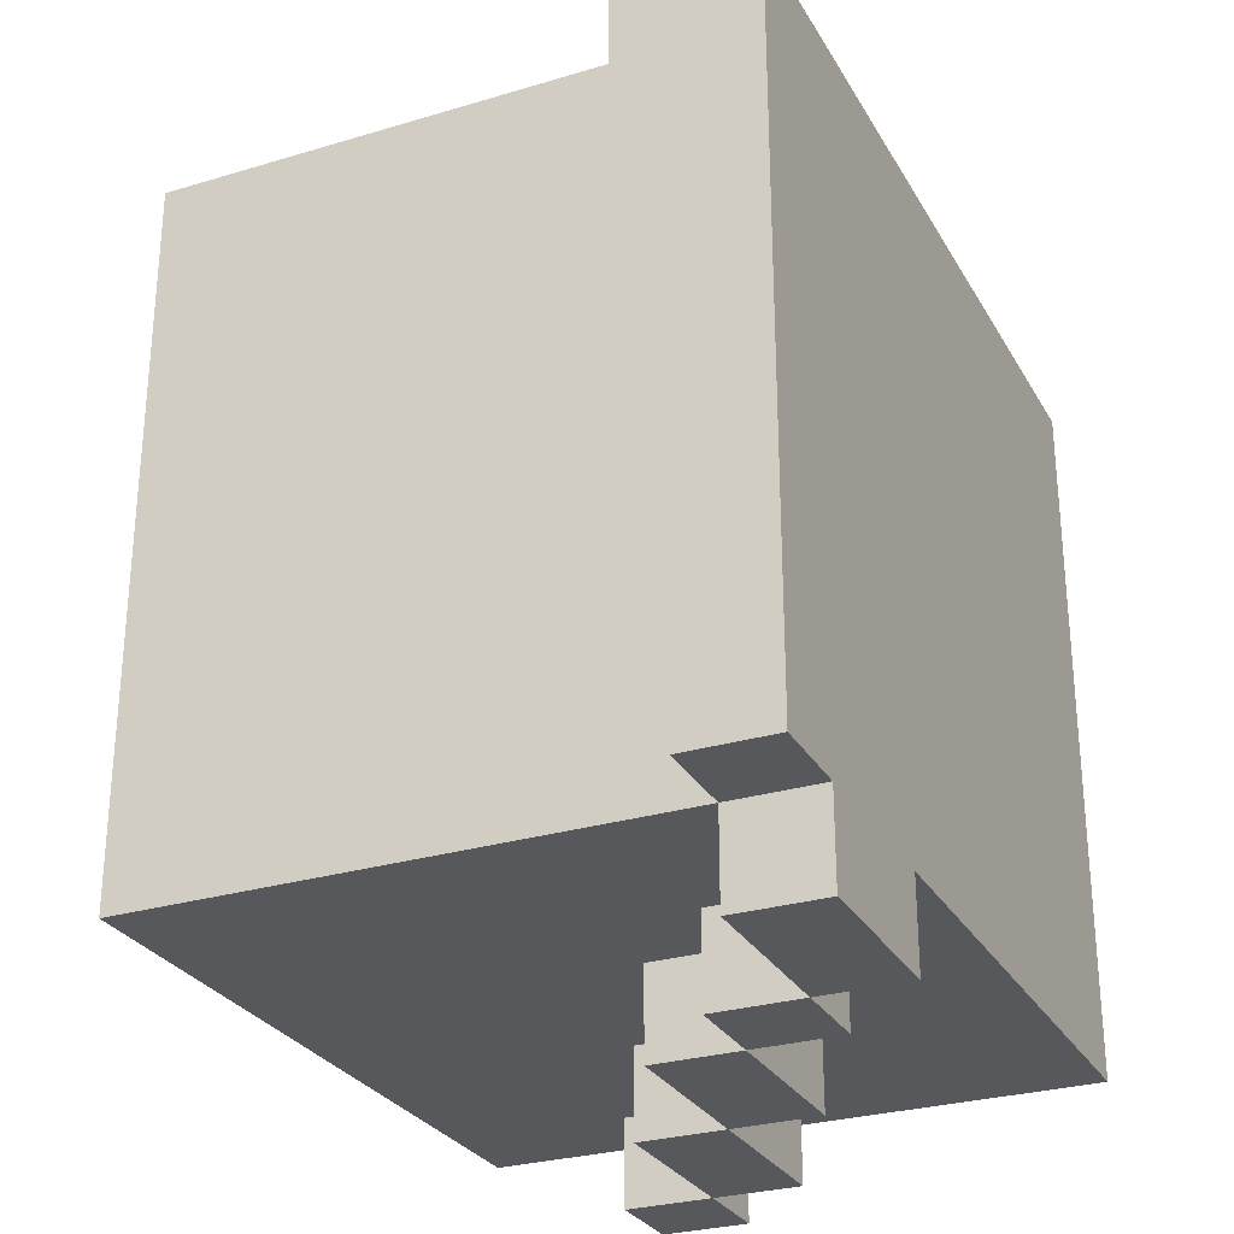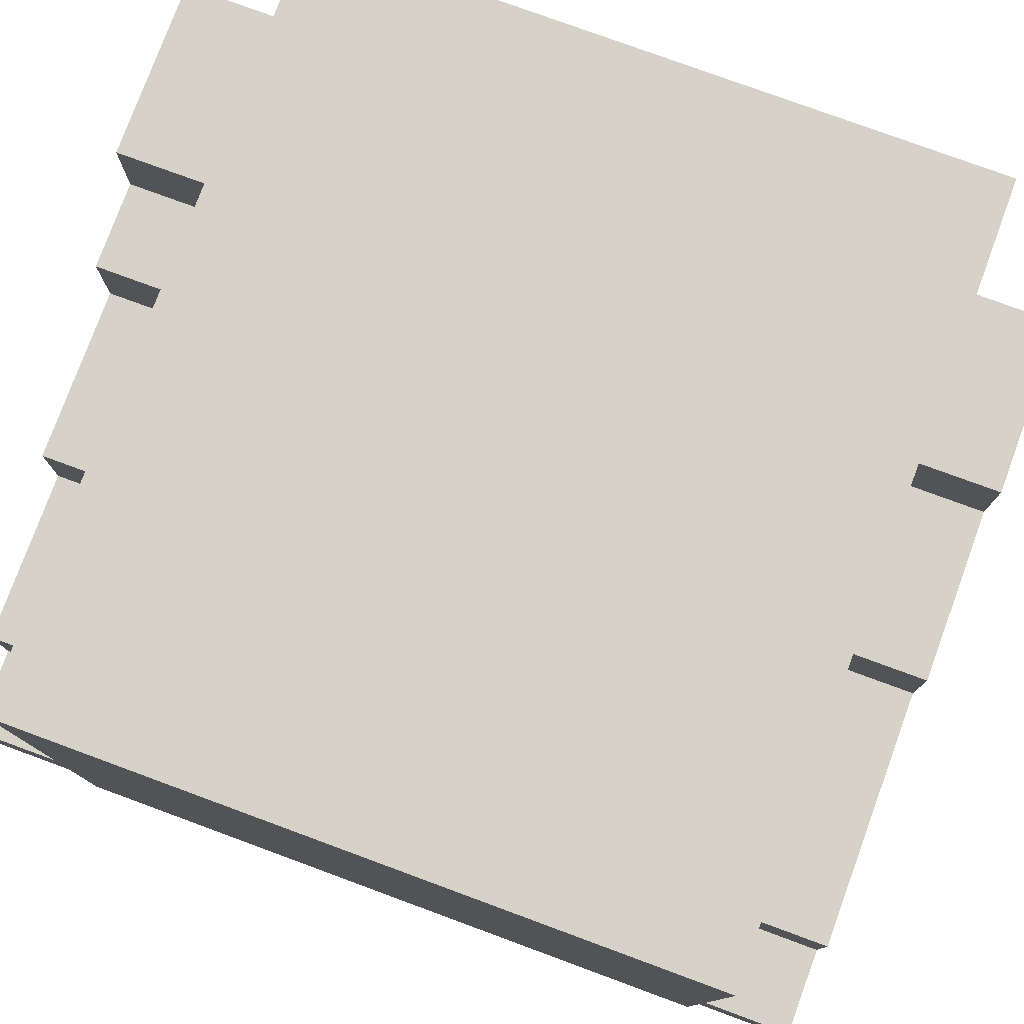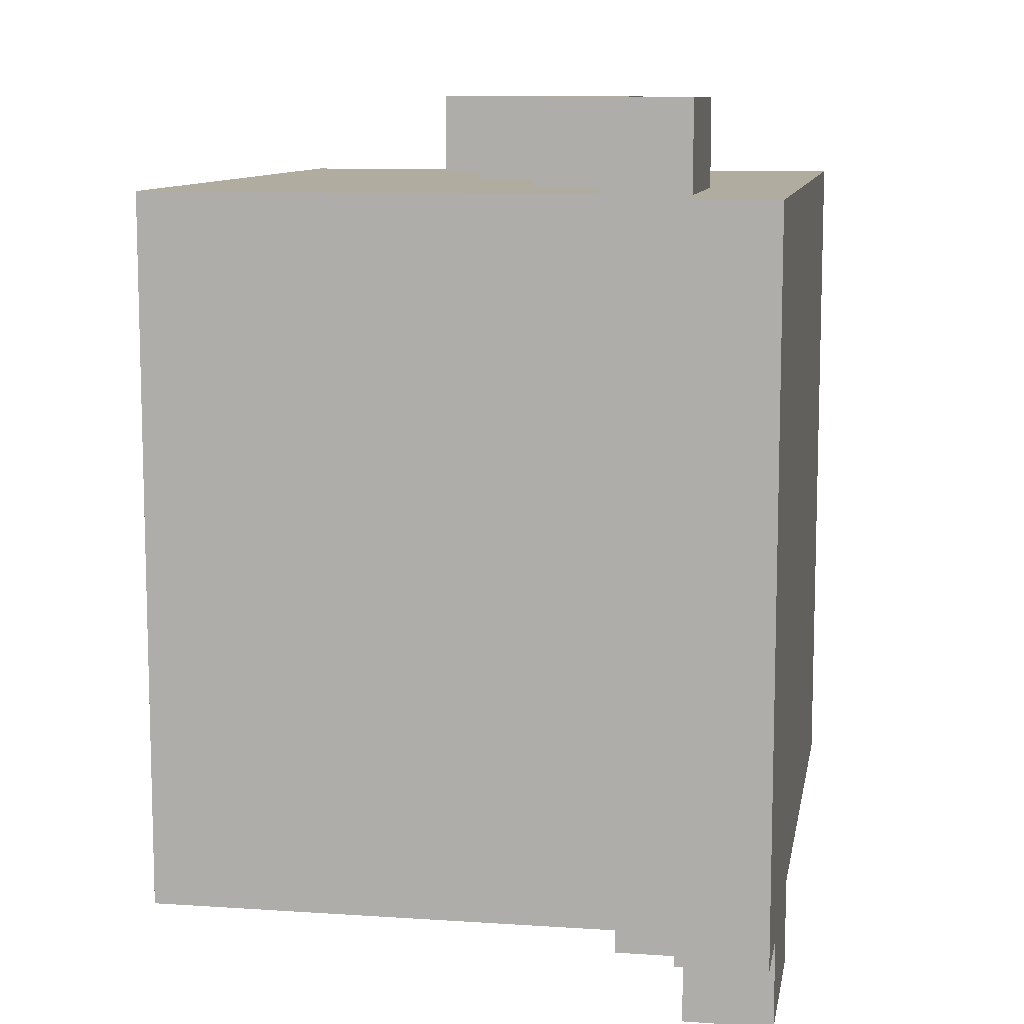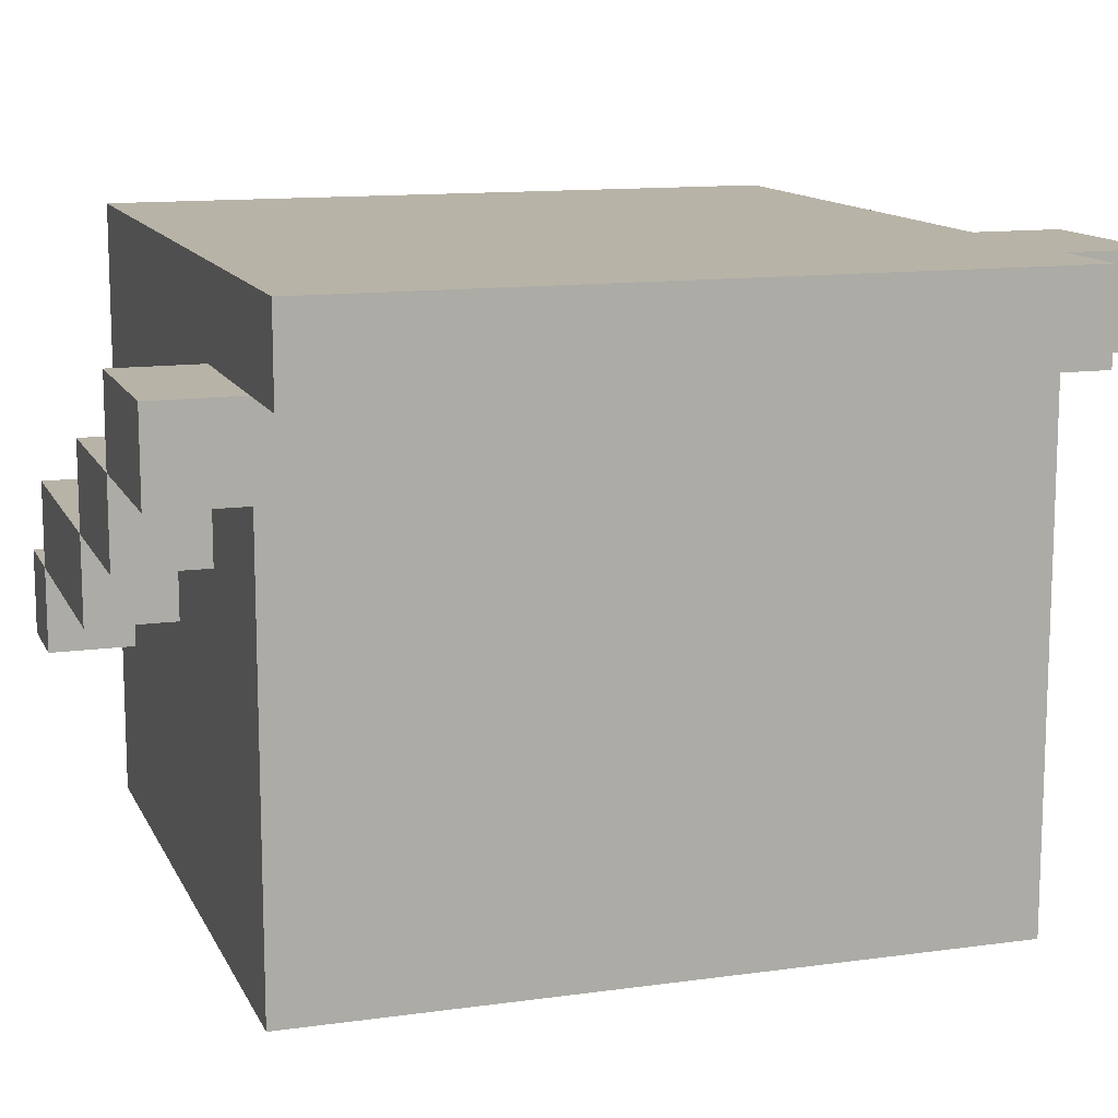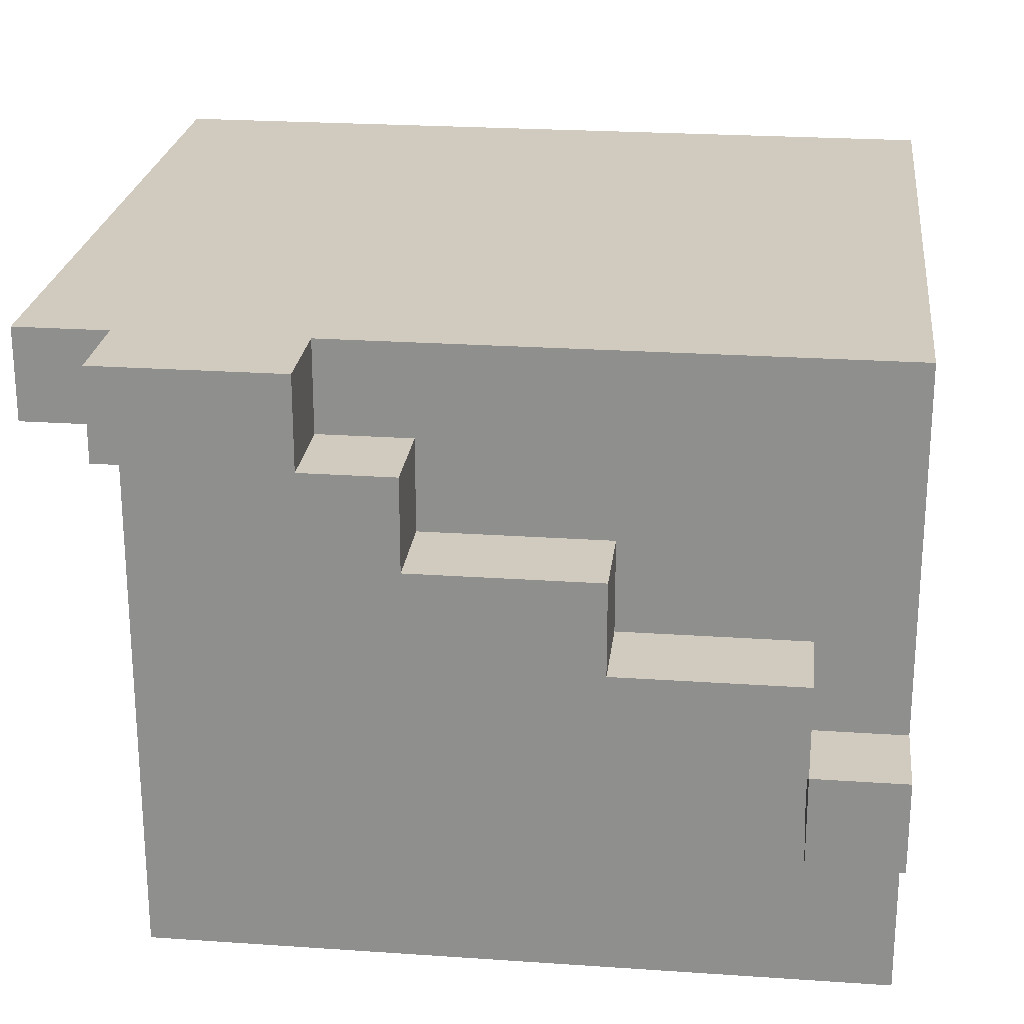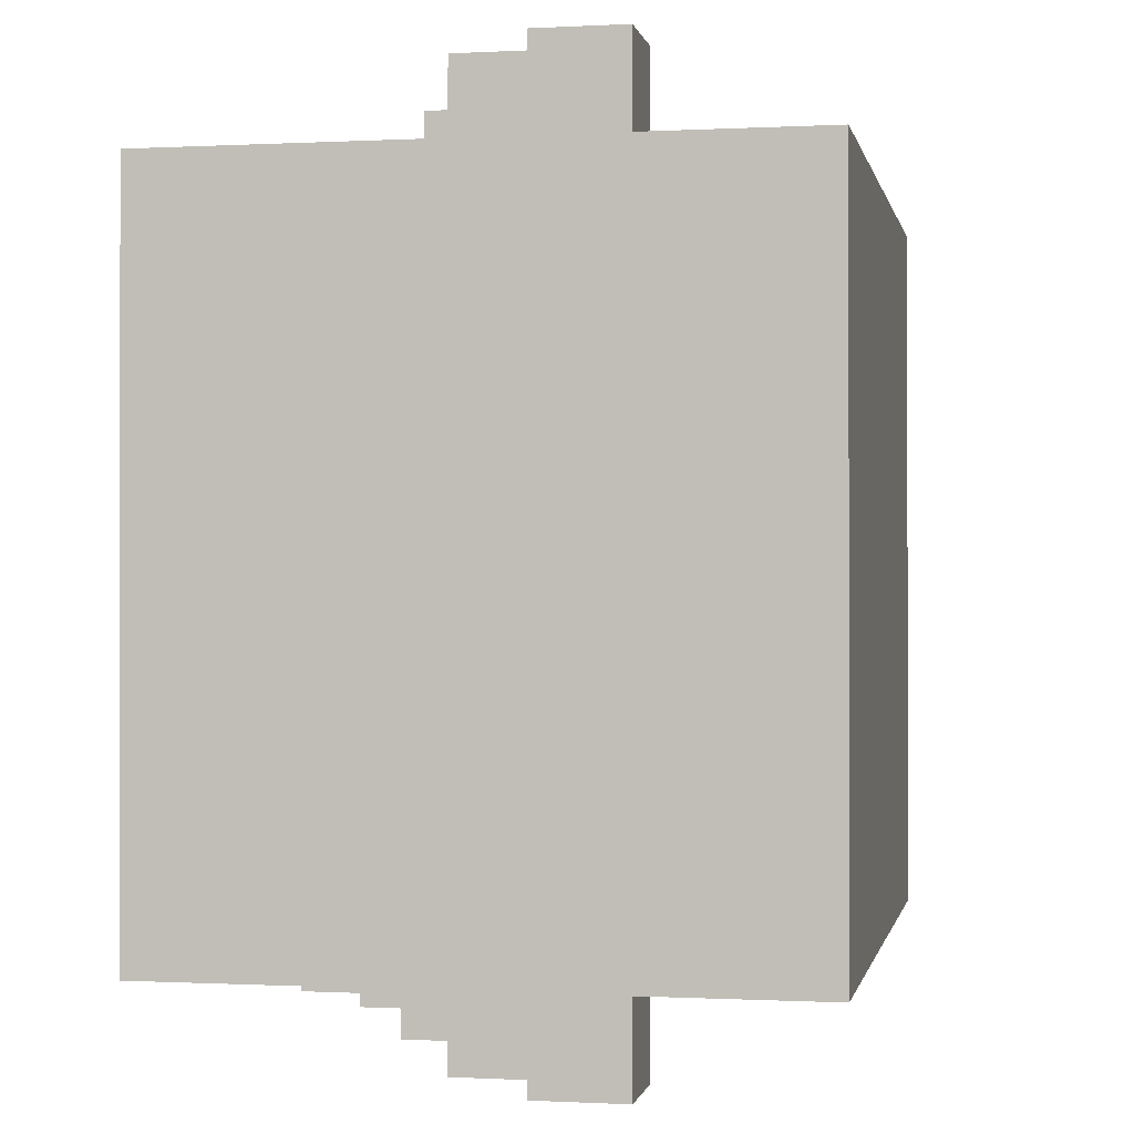
<metadata>
{"format":"obj","ext":"obj","renderer":"f3d","projection":"perspective","resolution":1024,"background":"white","views":[{"elev":-28.3,"azim":114.4,"up":"+Z"},{"elev":78.0,"azim":-69.8,"up":"+Y"},{"elev":9.9,"azim":99.8,"up":"+Z"},{"elev":12.6,"azim":72.1,"up":"+Y"},{"elev":23.6,"azim":-173.4,"up":"+Y"},{"elev":-0.4,"azim":-78.9,"up":"+Z"}]}
</metadata>
<code>
o
v -0.5 0.8 0.4
v -0.5 0.8 -0.4
v -0.5 1 0.5
v -0.5 1 0.4
v -0.5 1 -0.4
v -0.5 1 -0.5
v -0.5 1.1 0.5
v -0.5 1.1 0.4
v -0.5 1.1 -0.4
v -0.5 1.1 -0.5
v -0.5 1.5 0.4
v -0.5 1.5 -0.4
v -0.4 1.1 0.5
v -0.4 1.1 0.4
v -0.4 1.1 -0.4
v -0.4 1.1 -0.5
v -0.4 1.2 0.5
v -0.4 1.2 0.4
v -0.4 1.2 -0.4
v -0.4 1.2 -0.5
v -0.2 1.2 -0.4
v -0.2 1.2 -0.5
v -0.2 1.3 -0.4
v -0.2 1.3 -0.5
v -0.1 1.2 0.5
v -0.1 1.2 0.4
v -0.1 1.3 0.5
v -0.1 1.3 0.4
v 0 1.3 -0.4
v 0 1.3 -0.5
v 0 1.4 -0.4
v 0 1.4 -0.5
v 0.1 1.3 0.5
v 0.1 1.3 0.4
v 0.1 1.4 0.5
v 0.1 1.4 0.4
v 0.1 1.4 -0.4
v 0.1 1.4 -0.5
v 0.1 1.5 -0.4
v 0.1 1.5 -0.5
v -0.4 1 0.5
v -0.4 1 0.4
v -0.4 1 -0.4
v -0.4 1 -0.5
v -0.4 1.1 0.5
v -0.4 1.1 0.4
v -0.4 1.1 -0.4
v -0.4 1.1 -0.5
v -0.2 1.1 -0.4
v -0.2 1.1 -0.5
v -0.2 1.2 -0.4
v -0.2 1.2 -0.5
v -0.1 1.1 0.5
v -0.1 1.1 0.4
v -0.1 1.2 0.5
v -0.1 1.2 0.4
v 0 1.2 -0.4
v 0 1.2 -0.5
v 0 1.3 -0.4
v 0 1.3 -0.5
v 0.1 1.2 0.5
v 0.1 1.2 0.4
v 0.1 1.3 0.5
v 0.1 1.3 0.4
v 0.1 1.3 -0.4
v 0.1 1.3 -0.5
v 0.1 1.4 -0.4
v 0.1 1.4 -0.5
v 0.3 0.8 0.4
v 0.3 0.8 -0.4
v 0.3 1.3 0.5
v 0.3 1.3 0.4
v 0.3 1.4 0.5
v 0.3 1.4 0.4
v 0.3 1.4 -0.4
v 0.3 1.4 -0.5
v 0.3 1.5 -0.4
v 0.3 1.5 -0.5
v 0.4 1.4 0.4
v 0.4 1.4 -0.4
v 0.4 1.5 0.4
v 0.4 1.5 -0.4
v -0.5 1 0.5
v -0.5 1.1 0.5
v -0.4 1 0.5
v -0.4 1.1 0.5
v -0.4 1.2 0.5
v -0.1 1.1 0.5
v -0.1 1.2 0.5
v -0.1 1.3 0.5
v 0.1 1.2 0.5
v 0.1 1.3 0.5
v 0.1 1.4 0.5
v 0.3 1.3 0.5
v 0.3 1.4 0.5
v -0.5 0.8 0.4
v -0.5 1 0.4
v -0.5 1.1 0.4
v -0.5 1.5 0.4
v -0.4 0.8 0.4
v -0.4 1 0.4
v -0.4 1.1 0.4
v -0.4 1.2 0.4
v -0.4 1.5 0.4
v -0.2 1.4 0.4
v -0.2 1.5 0.4
v -0.1 1.1 0.4
v -0.1 1.2 0.4
v -0.1 1.3 0.4
v 0 1.4 0.4
v 0 1.5 0.4
v 0.1 1.2 0.4
v 0.1 1.3 0.4
v 0.1 1.4 0.4
v 0.2 0.8 0.4
v 0.2 1.3 0.4
v 0.2 1.4 0.4
v 0.2 1.5 0.4
v 0.3 0.8 0.4
v 0.3 1.3 0.4
v 0.3 1.4 0.4
v 0.3 1.5 0.4
v 0.4 1.4 0.4
v 0.4 1.5 0.4
v -0.5 0.8 -0.4
v -0.5 1 -0.4
v -0.5 1.1 -0.4
v -0.5 1.5 -0.4
v -0.4 1 -0.4
v -0.4 1.1 -0.4
v -0.4 1.2 -0.4
v -0.2 1.1 -0.4
v -0.2 1.2 -0.4
v -0.2 1.3 -0.4
v 0 1.2 -0.4
v 0 1.3 -0.4
v 0 1.4 -0.4
v 0.1 1.3 -0.4
v 0.1 1.4 -0.4
v 0.1 1.5 -0.4
v 0.3 0.8 -0.4
v 0.3 1.4 -0.4
v 0.3 1.5 -0.4
v 0.4 1.4 -0.4
v 0.4 1.5 -0.4
v -0.5 1 -0.5
v -0.5 1.1 -0.5
v -0.4 1 -0.5
v -0.4 1.1 -0.5
v -0.4 1.2 -0.5
v -0.2 1.1 -0.5
v -0.2 1.2 -0.5
v -0.2 1.3 -0.5
v 0 1.2 -0.5
v 0 1.3 -0.5
v 0 1.4 -0.5
v 0.1 1.3 -0.5
v 0.1 1.4 -0.5
v 0.1 1.5 -0.5
v 0.3 1.4 -0.5
v 0.3 1.5 -0.5
v -0.5 0.8 0.4
v -0.4 0.8 0.4
v 0.2 0.8 0.4
v 0.3 0.8 0.4
v -0.4 0.8 0
v 0.2 0.8 0
v -0.5 0.8 -0.4
v 0.3 0.8 -0.4
v -0.5 1 0.5
v -0.4 1 0.5
v -0.5 1 0.4
v -0.4 1 0.4
v -0.5 1 -0.4
v -0.4 1 -0.4
v -0.5 1 -0.5
v -0.4 1 -0.5
v -0.4 1.1 0.5
v -0.1 1.1 0.5
v -0.4 1.1 0.4
v -0.1 1.1 0.4
v -0.4 1.1 -0.4
v -0.2 1.1 -0.4
v -0.4 1.1 -0.5
v -0.2 1.1 -0.5
v -0.1 1.2 0.5
v 0.1 1.2 0.5
v -0.1 1.2 0.4
v 0.1 1.2 0.4
v -0.2 1.2 -0.4
v 0 1.2 -0.4
v -0.2 1.2 -0.5
v 0 1.2 -0.5
v 0.1 1.3 0.5
v 0.3 1.3 0.5
v 0.1 1.3 0.4
v 0.2 1.3 0.4
v 0.3 1.3 0.4
v 0 1.3 -0.4
v 0.1 1.3 -0.4
v 0 1.3 -0.5
v 0.1 1.3 -0.5
v 0.3 1.4 0.4
v 0.4 1.4 0.4
v 0.1 1.4 -0.4
v 0.3 1.4 -0.4
v 0.4 1.4 -0.4
v 0.1 1.4 -0.5
v 0.3 1.4 -0.5
v -0.5 1.1 0.5
v -0.4 1.1 0.5
v -0.5 1.1 0.4
v -0.4 1.1 0.4
v -0.5 1.1 -0.4
v -0.4 1.1 -0.4
v -0.5 1.1 -0.5
v -0.4 1.1 -0.5
v -0.4 1.2 0.5
v -0.1 1.2 0.5
v -0.4 1.2 0.4
v -0.1 1.2 0.4
v -0.4 1.2 -0.4
v -0.2 1.2 -0.4
v -0.4 1.2 -0.5
v -0.2 1.2 -0.5
v -0.1 1.3 0.5
v 0.1 1.3 0.5
v -0.1 1.3 0.4
v 0.1 1.3 0.4
v -0.2 1.3 -0.4
v 0 1.3 -0.4
v -0.2 1.3 -0.5
v 0 1.3 -0.5
v 0.1 1.4 0.5
v 0.3 1.4 0.5
v 0.1 1.4 0.4
v 0.2 1.4 0.4
v 0.3 1.4 0.4
v 0 1.4 -0.4
v 0.1 1.4 -0.4
v 0 1.4 -0.5
v 0.1 1.4 -0.5
v -0.5 1.5 0.4
v -0.4 1.5 0.4
v -0.2 1.5 0.4
v 0 1.5 0.4
v 0.2 1.5 0.4
v 0.3 1.5 0.4
v 0.4 1.5 0.4
v -0.4 1.5 0.3
v -0.2 1.5 0.3
v 0 1.5 0.3
v 0.2 1.5 0.3
v 0.3 1.5 0.3
v -0.4 1.5 -0.3
v 0.1 1.5 -0.3
v -0.5 1.5 -0.4
v 0.1 1.5 -0.4
v 0.3 1.5 -0.4
v 0.4 1.5 -0.4
v 0.1 1.5 -0.5
v 0.3 1.5 -0.5
f 4 2 1
f 5 2 4
f 7 4 3
f 8 5 4
f 8 4 7
f 9 6 5
f 9 5 8
f 10 6 9
f 11 9 8
f 12 9 11
f 17 14 13
f 18 14 17
f 19 16 15
f 20 16 19
f 23 22 21
f 24 22 23
f 27 26 25
f 28 26 27
f 31 30 29
f 32 30 31
f 35 34 33
f 36 34 35
f 39 38 37
f 40 38 39
f 41 42 45
f 45 42 46
f 43 44 47
f 47 44 48
f 49 50 51
f 51 50 52
f 53 54 55
f 55 54 56
f 57 58 59
f 59 58 60
f 61 62 63
f 63 62 64
f 65 66 67
f 67 66 68
f 69 70 72
f 71 72 73
f 72 70 74
f 73 72 74
f 74 70 75
f 75 76 77
f 77 76 78
f 79 80 81
f 81 80 82
f 85 84 83
f 86 84 85
f 88 87 86
f 89 87 88
f 91 90 89
f 92 90 91
f 94 93 92
f 95 93 94
f 100 97 96
f 101 97 100
f 102 99 98
f 103 99 102
f 104 99 103
f 105 104 103
f 106 104 105
f 107 101 100
f 107 102 101
f 108 105 103
f 109 105 108
f 110 106 105
f 110 105 109
f 111 106 110
f 112 108 107
f 113 110 109
f 113 111 110
f 114 111 113
f 115 107 100
f 115 112 107
f 115 113 112
f 116 113 115
f 117 111 114
f 118 111 117
f 119 116 115
f 120 116 119
f 121 118 117
f 122 118 121
f 123 122 121
f 124 122 123
f 125 126 129
f 127 128 130
f 130 128 131
f 129 130 132
f 131 128 133
f 133 128 134
f 132 133 135
f 134 128 136
f 136 128 137
f 135 136 138
f 137 128 139
f 139 128 140
f 125 129 141
f 129 132 141
f 138 139 141
f 132 135 141
f 135 138 141
f 141 139 142
f 142 143 144
f 144 143 145
f 146 147 148
f 148 147 149
f 149 150 151
f 151 150 152
f 152 153 154
f 154 153 155
f 155 156 157
f 157 156 158
f 158 159 160
f 160 159 161
f 166 163 162
f 166 164 163
f 167 165 164
f 167 164 166
f 168 166 162
f 168 167 166
f 169 165 167
f 169 167 168
f 172 171 170
f 173 171 172
f 176 175 174
f 177 175 176
f 180 179 178
f 181 179 180
f 184 183 182
f 185 183 184
f 188 187 186
f 189 187 188
f 192 191 190
f 193 191 192
f 196 195 194
f 197 195 196
f 198 195 197
f 201 200 199
f 202 200 201
f 206 204 203
f 207 204 206
f 208 206 205
f 209 206 208
f 210 211 212
f 212 211 213
f 214 215 216
f 216 215 217
f 218 219 220
f 220 219 221
f 222 223 224
f 224 223 225
f 226 227 228
f 228 227 229
f 230 231 232
f 232 231 233
f 234 235 236
f 236 235 237
f 237 235 238
f 239 240 241
f 241 240 242
f 243 244 250
f 244 245 250
f 245 246 251
f 250 245 251
f 246 247 252
f 251 246 252
f 247 248 253
f 252 247 253
f 248 249 254
f 253 248 254
f 252 253 255
f 251 252 255
f 253 254 255
f 250 251 255
f 243 250 255
f 255 254 256
f 243 255 257
f 255 256 257
f 256 254 258
f 257 256 258
f 254 249 259
f 258 254 259
f 259 249 260
f 258 259 261
f 261 259 262

</code>
